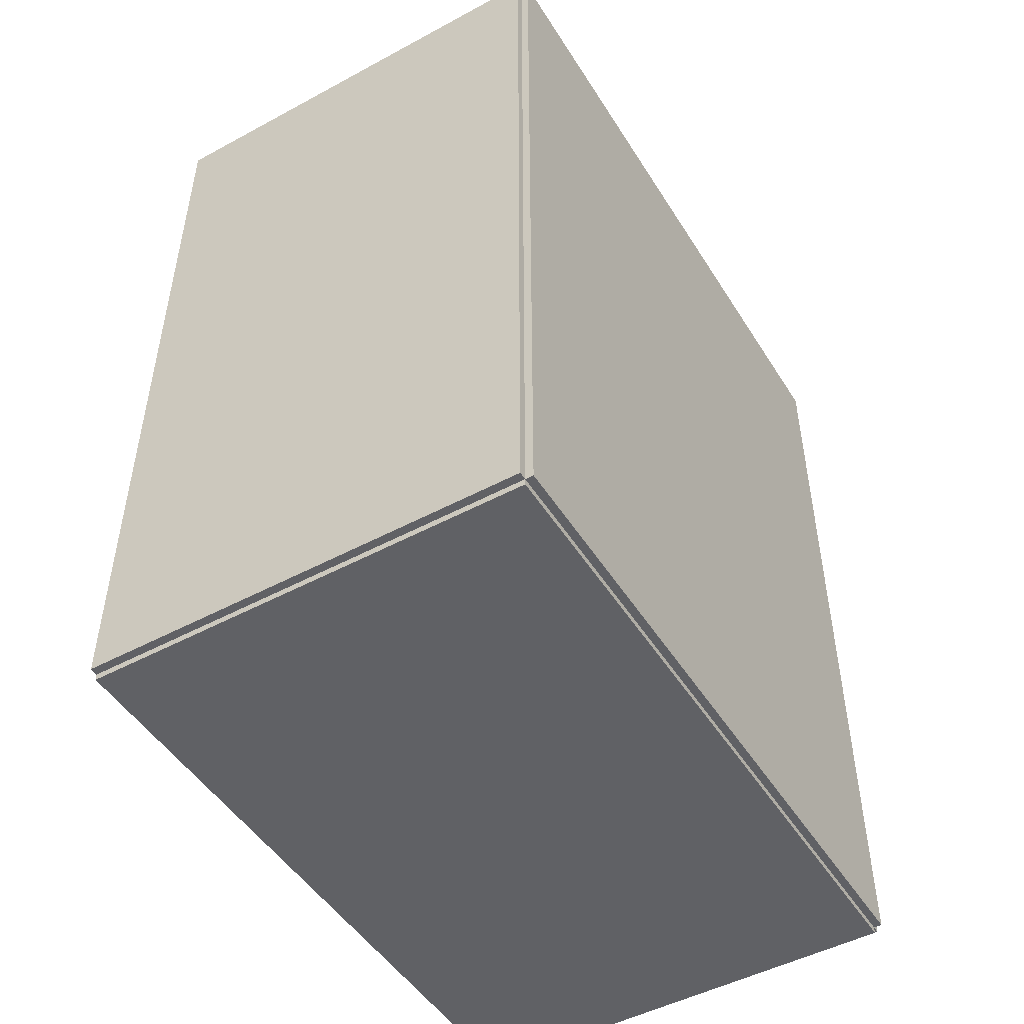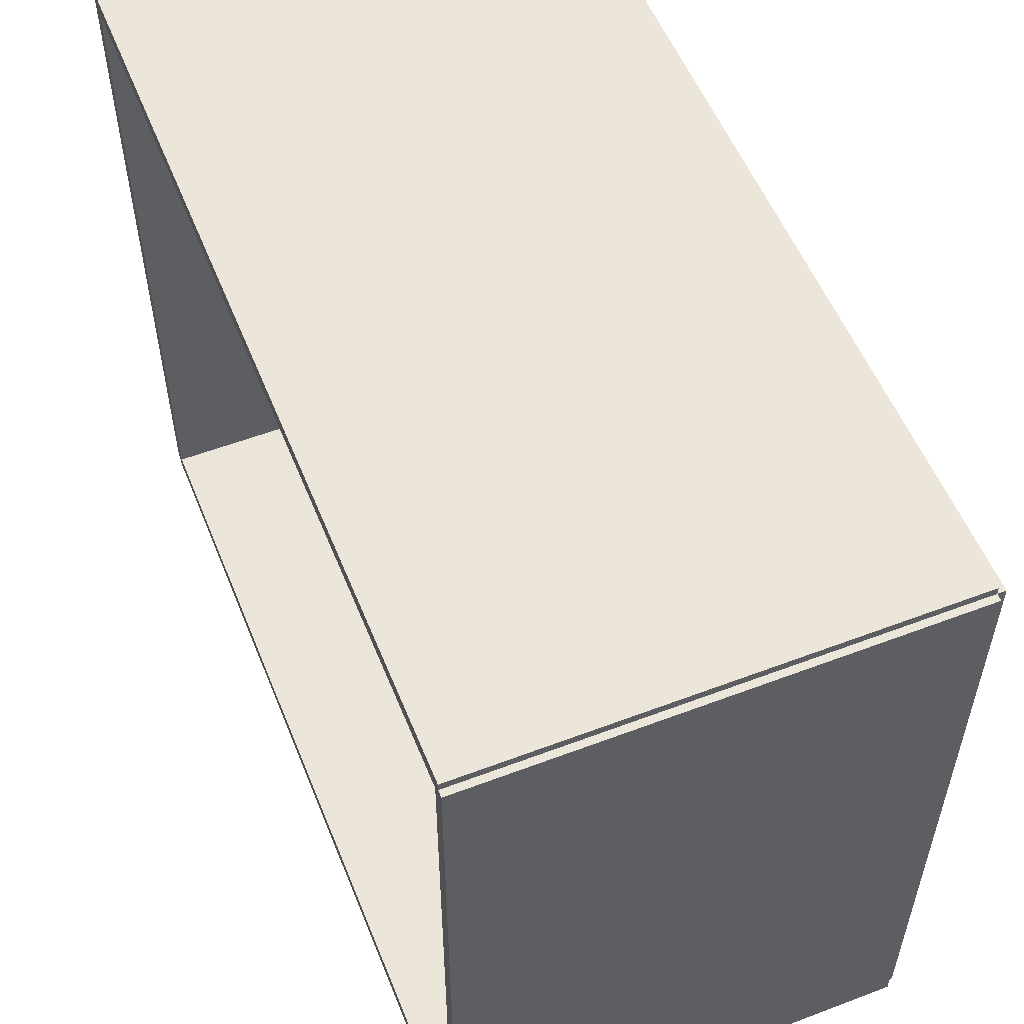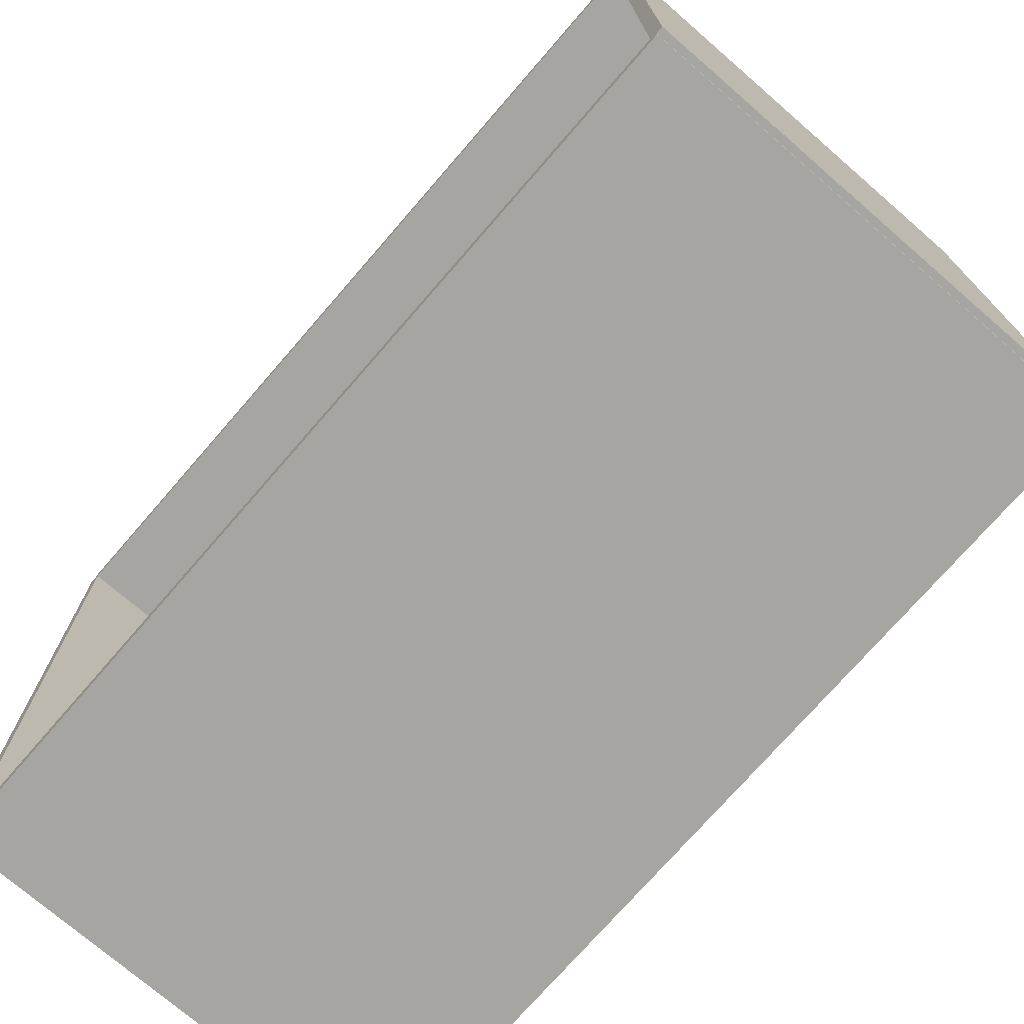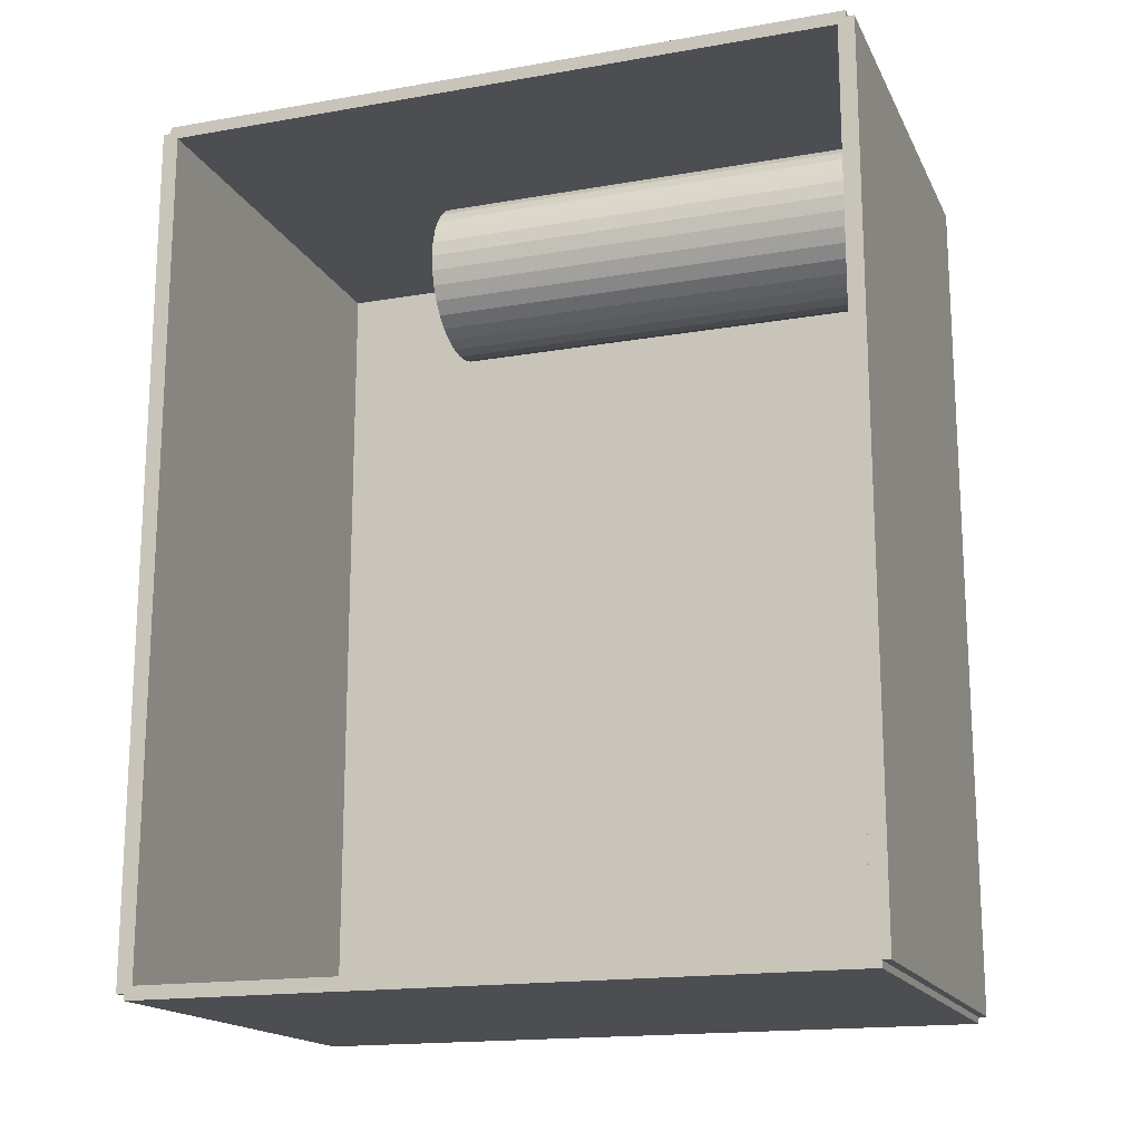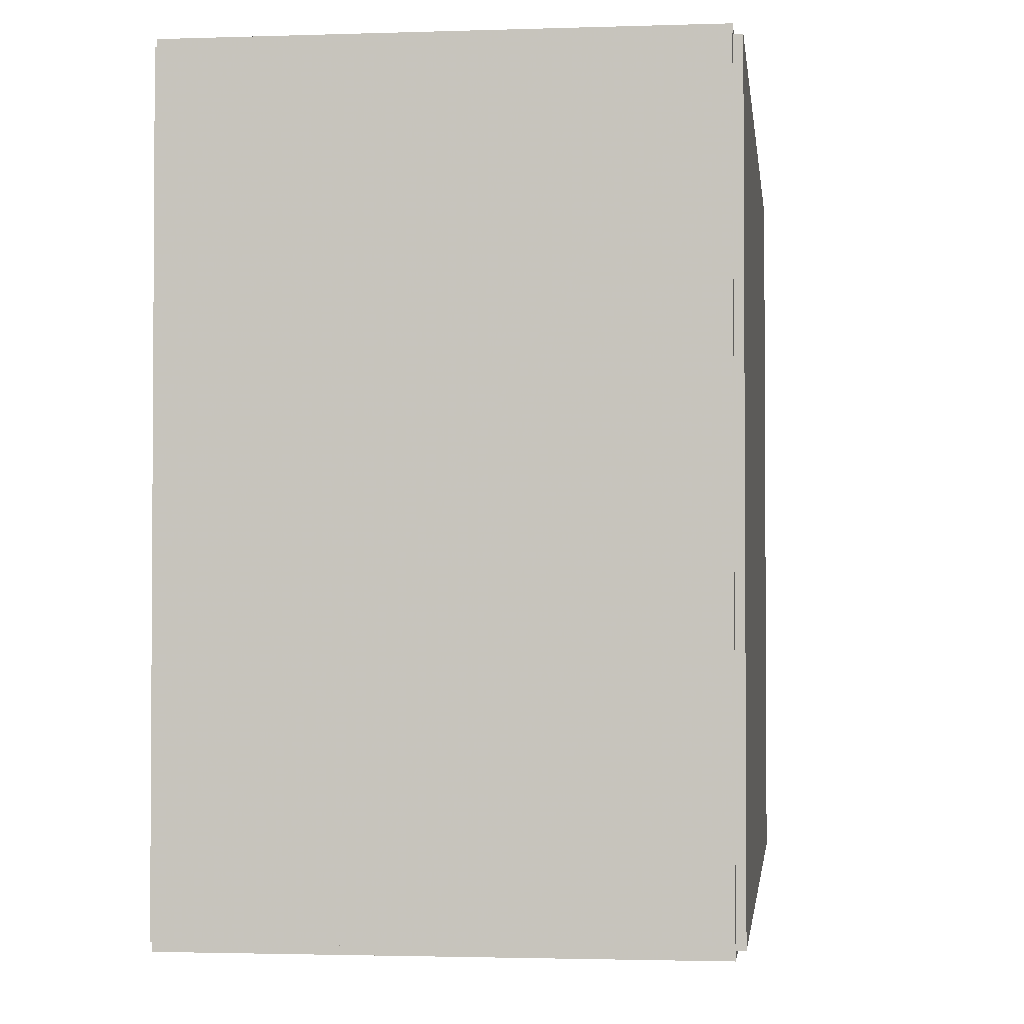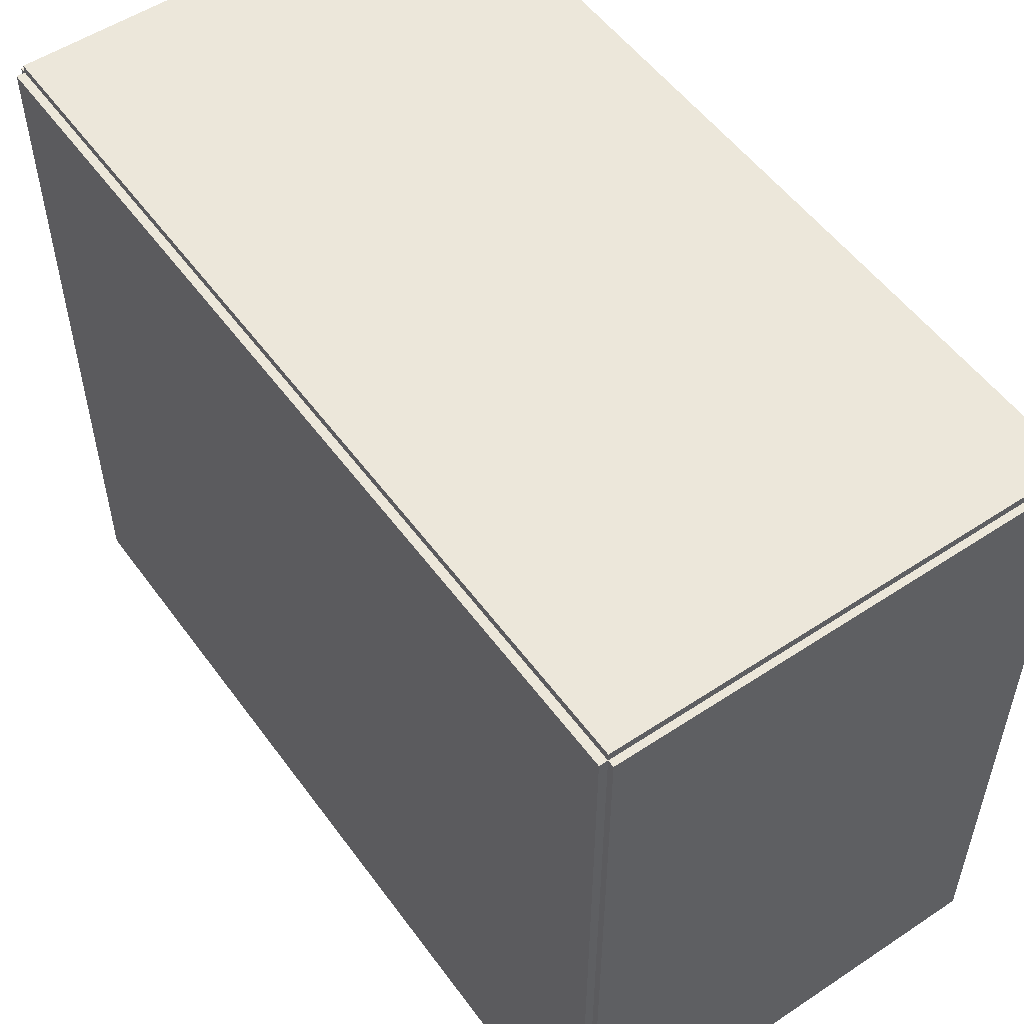
<metadata>
{"format":"obj","ext":"obj","renderer":"f3d","projection":"perspective","resolution":1024,"background":"white","views":[{"elev":-48.9,"azim":-149.1,"up":"+Y"},{"elev":55.1,"azim":158.2,"up":"+Z"},{"elev":-73.9,"azim":139.1,"up":"+Z"},{"elev":-16.9,"azim":109.3,"up":"+Y"},{"elev":-2.2,"azim":-173.2,"up":"+Z"},{"elev":53.4,"azim":-35.3,"up":"+Z"}]}
</metadata>
<code>
v -0.09096 -0.1741 -0.003265
v -0.09096 -0.1741 0.003265
v -0.09096 0.1741 -0.003265
v -0.09096 0.1741 0.003265
v 0.09096 -0.1741 -0.003265
v 0.09096 -0.1741 0.003265
v 0.09096 0.1741 -0.003265
v 0.09096 0.1741 0.003265
v -0.0877 -0.1741 0
v -0.09423 -0.1741 0
v -0.0877 0.1741 0
v -0.09423 0.1741 0
v -0.0877 -0.1741 0.2812
v -0.09423 -0.1741 0.2812
v -0.0877 0.1741 0.2812
v -0.09423 0.1741 0.2812
v -0.09096 0.1714 0.2812
v -0.09096 0.1768 0.2812
v -0.09096 0.1714 0
v -0.09096 0.1768 0
v 0.09096 0.1714 0.2812
v 0.09096 0.1768 0.2812
v 0.09096 0.1714 0
v 0.09096 0.1768 0
v -0.09096 -0.1714 0
v -0.09096 -0.1768 0
v -0.09096 -0.1714 0.2812
v -0.09096 -0.1768 0.2812
v 0.09096 -0.1714 0
v 0.09096 -0.1768 0
v 0.09096 -0.1714 0.2812
v 0.09096 -0.1768 0.2812
v -0.09096 -0.1741 0.278
v -0.09096 -0.1741 0.2845
v -0.09096 0.1741 0.278
v -0.09096 0.1741 0.2845
v 0.09096 -0.1741 0.278
v 0.09096 -0.1741 0.2845
v 0.09096 0.1741 0.278
v 0.09096 0.1741 0.2845
v 0.008897 0.1269 0.00653
v 0.04095 0.1269 0.00653
v 0.04095 0.1269 0.09614
v 0.008897 0.1269 0.09614
v 0.04034 0.1331 0.00653
v 0.04034 0.1331 0.09614
v 0.03851 0.1391 0.00653
v 0.03851 0.1391 0.09614
v 0.03555 0.1447 0.00653
v 0.03555 0.1447 0.09614
v 0.03156 0.1495 0.00653
v 0.03156 0.1495 0.09614
v 0.02671 0.1535 0.00653
v 0.02671 0.1535 0.09614
v 0.02116 0.1565 0.00653
v 0.02116 0.1565 0.09614
v 0.01515 0.1583 0.00653
v 0.01515 0.1583 0.09614
v 0.008897 0.1589 0.00653
v 0.008897 0.1589 0.09614
v 0.002643 0.1583 0.00653
v 0.002643 0.1583 0.09614
v -0.00337 0.1565 0.00653
v -0.00337 0.1565 0.09614
v -0.008912 0.1535 0.00653
v -0.008912 0.1535 0.09614
v -0.01377 0.1495 0.00653
v -0.01377 0.1495 0.09614
v -0.01776 0.1447 0.00653
v -0.01776 0.1447 0.09614
v -0.02072 0.1391 0.00653
v -0.02072 0.1391 0.09614
v -0.02254 0.1331 0.00653
v -0.02254 0.1331 0.09614
v -0.02316 0.1269 0.00653
v -0.02316 0.1269 0.09614
v -0.02254 0.1206 0.00653
v -0.02254 0.1206 0.09614
v -0.02072 0.1146 0.00653
v -0.02072 0.1146 0.09614
v -0.01776 0.1091 0.00653
v -0.01776 0.1091 0.09614
v -0.01377 0.1042 0.00653
v -0.01377 0.1042 0.09614
v -0.008912 0.1002 0.00653
v -0.008912 0.1002 0.09614
v -0.00337 0.09725 0.00653
v -0.00337 0.09725 0.09614
v 0.002643 0.09543 0.00653
v 0.002643 0.09543 0.09614
v 0.008897 0.09481 0.00653
v 0.008897 0.09481 0.09614
v 0.01515 0.09543 0.00653
v 0.01515 0.09543 0.09614
v 0.02116 0.09725 0.00653
v 0.02116 0.09725 0.09614
v 0.02671 0.1002 0.00653
v 0.02671 0.1002 0.09614
v 0.03156 0.1042 0.00653
v 0.03156 0.1042 0.09614
v 0.03555 0.1091 0.00653
v 0.03555 0.1091 0.09614
v 0.03851 0.1146 0.00653
v 0.03851 0.1146 0.09614
v 0.04034 0.1206 0.00653
v 0.04034 0.1206 0.09614
v 0.008897 0.1269 0.09614
v 0.04095 0.1269 0.09614
v 0.04095 0.1269 0.1857
v 0.008897 0.1269 0.1857
v 0.04034 0.1331 0.09614
v 0.04034 0.1331 0.1857
v 0.03851 0.1391 0.09614
v 0.03851 0.1391 0.1857
v 0.03555 0.1447 0.09614
v 0.03555 0.1447 0.1857
v 0.03156 0.1495 0.09614
v 0.03156 0.1495 0.1857
v 0.02671 0.1535 0.09614
v 0.02671 0.1535 0.1857
v 0.02116 0.1565 0.09614
v 0.02116 0.1565 0.1857
v 0.01515 0.1583 0.09614
v 0.01515 0.1583 0.1857
v 0.008897 0.1589 0.09614
v 0.008897 0.1589 0.1857
v 0.002643 0.1583 0.09614
v 0.002643 0.1583 0.1857
v -0.00337 0.1565 0.09614
v -0.00337 0.1565 0.1857
v -0.008912 0.1535 0.09614
v -0.008912 0.1535 0.1857
v -0.01377 0.1495 0.09614
v -0.01377 0.1495 0.1857
v -0.01776 0.1447 0.09614
v -0.01776 0.1447 0.1857
v -0.02072 0.1391 0.09614
v -0.02072 0.1391 0.1857
v -0.02254 0.1331 0.09614
v -0.02254 0.1331 0.1857
v -0.02316 0.1269 0.09614
v -0.02316 0.1269 0.1857
v -0.02254 0.1206 0.09614
v -0.02254 0.1206 0.1857
v -0.02072 0.1146 0.09614
v -0.02072 0.1146 0.1857
v -0.01776 0.1091 0.09614
v -0.01776 0.1091 0.1857
v -0.01377 0.1042 0.09614
v -0.01377 0.1042 0.1857
v -0.008912 0.1002 0.09614
v -0.008912 0.1002 0.1857
v -0.00337 0.09725 0.09614
v -0.00337 0.09725 0.1857
v 0.002643 0.09543 0.09614
v 0.002643 0.09543 0.1857
v 0.008897 0.09481 0.09614
v 0.008897 0.09481 0.1857
v 0.01515 0.09543 0.09614
v 0.01515 0.09543 0.1857
v 0.02116 0.09725 0.09614
v 0.02116 0.09725 0.1857
v 0.02671 0.1002 0.09614
v 0.02671 0.1002 0.1857
v 0.03156 0.1042 0.09614
v 0.03156 0.1042 0.1857
v 0.03555 0.1091 0.09614
v 0.03555 0.1091 0.1857
v 0.03851 0.1146 0.09614
v 0.03851 0.1146 0.1857
v 0.04034 0.1206 0.09614
v 0.04034 0.1206 0.1857
f 2 4 1
f 5 2 1
f 1 4 3
f 3 5 1
f 2 8 4
f 6 2 5
f 6 8 2
f 4 8 3
f 7 5 3
f 3 8 7
f 7 6 5
f 8 6 7
f 10 12 9
f 13 10 9
f 9 12 11
f 11 13 9
f 10 16 12
f 14 10 13
f 14 16 10
f 12 16 11
f 15 13 11
f 11 16 15
f 15 14 13
f 16 14 15
f 18 20 17
f 21 18 17
f 17 20 19
f 19 21 17
f 18 24 20
f 22 18 21
f 22 24 18
f 20 24 19
f 23 21 19
f 19 24 23
f 23 22 21
f 24 22 23
f 26 28 25
f 29 26 25
f 25 28 27
f 27 29 25
f 26 32 28
f 30 26 29
f 30 32 26
f 28 32 27
f 31 29 27
f 27 32 31
f 31 30 29
f 32 30 31
f 34 36 33
f 37 34 33
f 33 36 35
f 35 37 33
f 34 40 36
f 38 34 37
f 38 40 34
f 36 40 35
f 39 37 35
f 35 40 39
f 39 38 37
f 40 38 39
f 42 41 45
f 42 45 43
f 43 45 46
f 43 46 44
f 45 41 47
f 45 47 46
f 46 47 48
f 46 48 44
f 47 41 49
f 47 49 48
f 48 49 50
f 48 50 44
f 49 41 51
f 49 51 50
f 50 51 52
f 50 52 44
f 51 41 53
f 51 53 52
f 52 53 54
f 52 54 44
f 53 41 55
f 53 55 54
f 54 55 56
f 54 56 44
f 55 41 57
f 55 57 56
f 56 57 58
f 56 58 44
f 57 41 59
f 57 59 58
f 58 59 60
f 58 60 44
f 59 41 61
f 59 61 60
f 60 61 62
f 60 62 44
f 61 41 63
f 61 63 62
f 62 63 64
f 62 64 44
f 63 41 65
f 63 65 64
f 64 65 66
f 64 66 44
f 65 41 67
f 65 67 66
f 66 67 68
f 66 68 44
f 67 41 69
f 67 69 68
f 68 69 70
f 68 70 44
f 69 41 71
f 69 71 70
f 70 71 72
f 70 72 44
f 71 41 73
f 71 73 72
f 72 73 74
f 72 74 44
f 73 41 75
f 73 75 74
f 74 75 76
f 74 76 44
f 75 41 77
f 75 77 76
f 76 77 78
f 76 78 44
f 77 41 79
f 77 79 78
f 78 79 80
f 78 80 44
f 79 41 81
f 79 81 80
f 80 81 82
f 80 82 44
f 81 41 83
f 81 83 82
f 82 83 84
f 82 84 44
f 83 41 85
f 83 85 84
f 84 85 86
f 84 86 44
f 85 41 87
f 85 87 86
f 86 87 88
f 86 88 44
f 87 41 89
f 87 89 88
f 88 89 90
f 88 90 44
f 89 41 91
f 89 91 90
f 90 91 92
f 90 92 44
f 91 41 93
f 91 93 92
f 92 93 94
f 92 94 44
f 93 41 95
f 93 95 94
f 94 95 96
f 94 96 44
f 95 41 97
f 95 97 96
f 96 97 98
f 96 98 44
f 97 41 99
f 97 99 98
f 98 99 100
f 98 100 44
f 99 41 101
f 99 101 100
f 100 101 102
f 100 102 44
f 101 41 103
f 101 103 102
f 102 103 104
f 102 104 44
f 103 41 105
f 103 105 104
f 104 105 106
f 104 106 44
f 105 41 42
f 105 42 106
f 106 42 43
f 106 43 44
f 108 107 111
f 108 111 109
f 109 111 112
f 109 112 110
f 111 107 113
f 111 113 112
f 112 113 114
f 112 114 110
f 113 107 115
f 113 115 114
f 114 115 116
f 114 116 110
f 115 107 117
f 115 117 116
f 116 117 118
f 116 118 110
f 117 107 119
f 117 119 118
f 118 119 120
f 118 120 110
f 119 107 121
f 119 121 120
f 120 121 122
f 120 122 110
f 121 107 123
f 121 123 122
f 122 123 124
f 122 124 110
f 123 107 125
f 123 125 124
f 124 125 126
f 124 126 110
f 125 107 127
f 125 127 126
f 126 127 128
f 126 128 110
f 127 107 129
f 127 129 128
f 128 129 130
f 128 130 110
f 129 107 131
f 129 131 130
f 130 131 132
f 130 132 110
f 131 107 133
f 131 133 132
f 132 133 134
f 132 134 110
f 133 107 135
f 133 135 134
f 134 135 136
f 134 136 110
f 135 107 137
f 135 137 136
f 136 137 138
f 136 138 110
f 137 107 139
f 137 139 138
f 138 139 140
f 138 140 110
f 139 107 141
f 139 141 140
f 140 141 142
f 140 142 110
f 141 107 143
f 141 143 142
f 142 143 144
f 142 144 110
f 143 107 145
f 143 145 144
f 144 145 146
f 144 146 110
f 145 107 147
f 145 147 146
f 146 147 148
f 146 148 110
f 147 107 149
f 147 149 148
f 148 149 150
f 148 150 110
f 149 107 151
f 149 151 150
f 150 151 152
f 150 152 110
f 151 107 153
f 151 153 152
f 152 153 154
f 152 154 110
f 153 107 155
f 153 155 154
f 154 155 156
f 154 156 110
f 155 107 157
f 155 157 156
f 156 157 158
f 156 158 110
f 157 107 159
f 157 159 158
f 158 159 160
f 158 160 110
f 159 107 161
f 159 161 160
f 160 161 162
f 160 162 110
f 161 107 163
f 161 163 162
f 162 163 164
f 162 164 110
f 163 107 165
f 163 165 164
f 164 165 166
f 164 166 110
f 165 107 167
f 165 167 166
f 166 167 168
f 166 168 110
f 167 107 169
f 167 169 168
f 168 169 170
f 168 170 110
f 169 107 171
f 169 171 170
f 170 171 172
f 170 172 110
f 171 107 108
f 171 108 172
f 172 108 109
f 172 109 110

</code>
